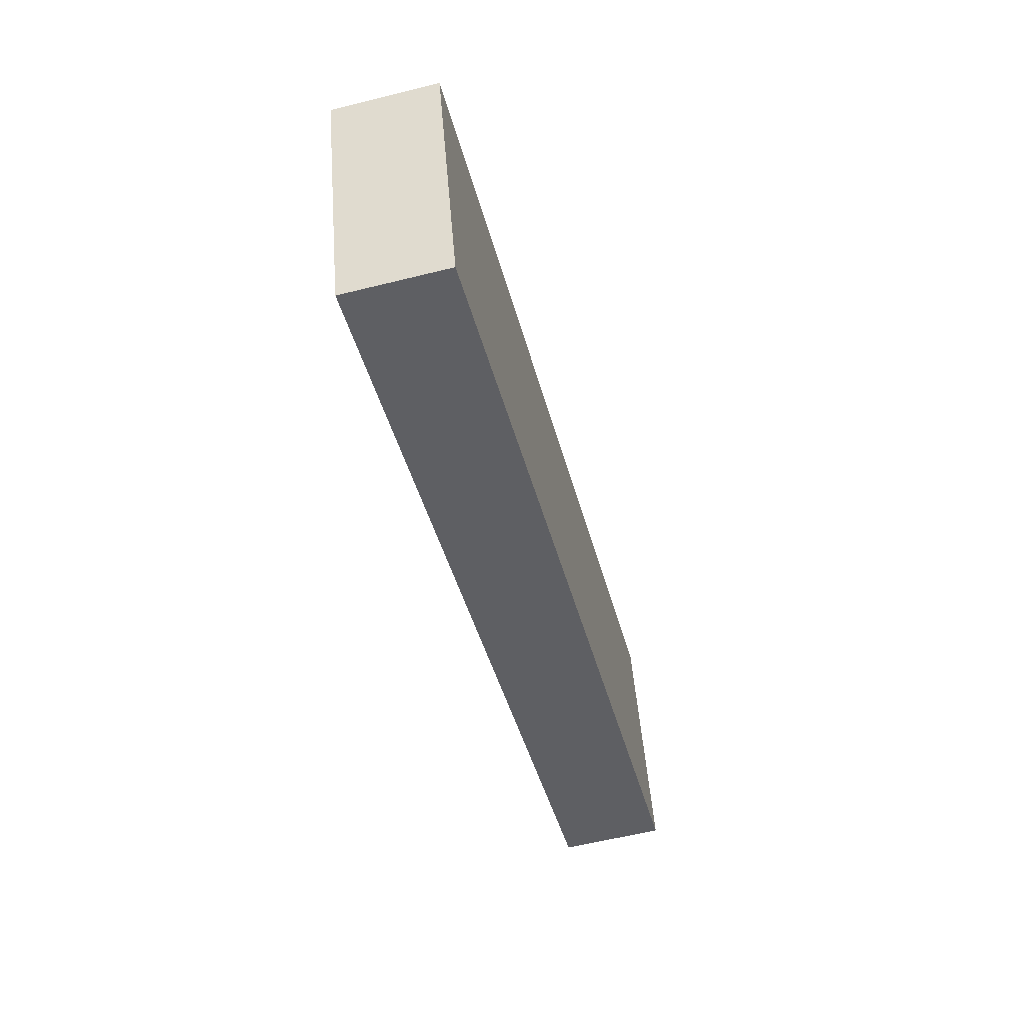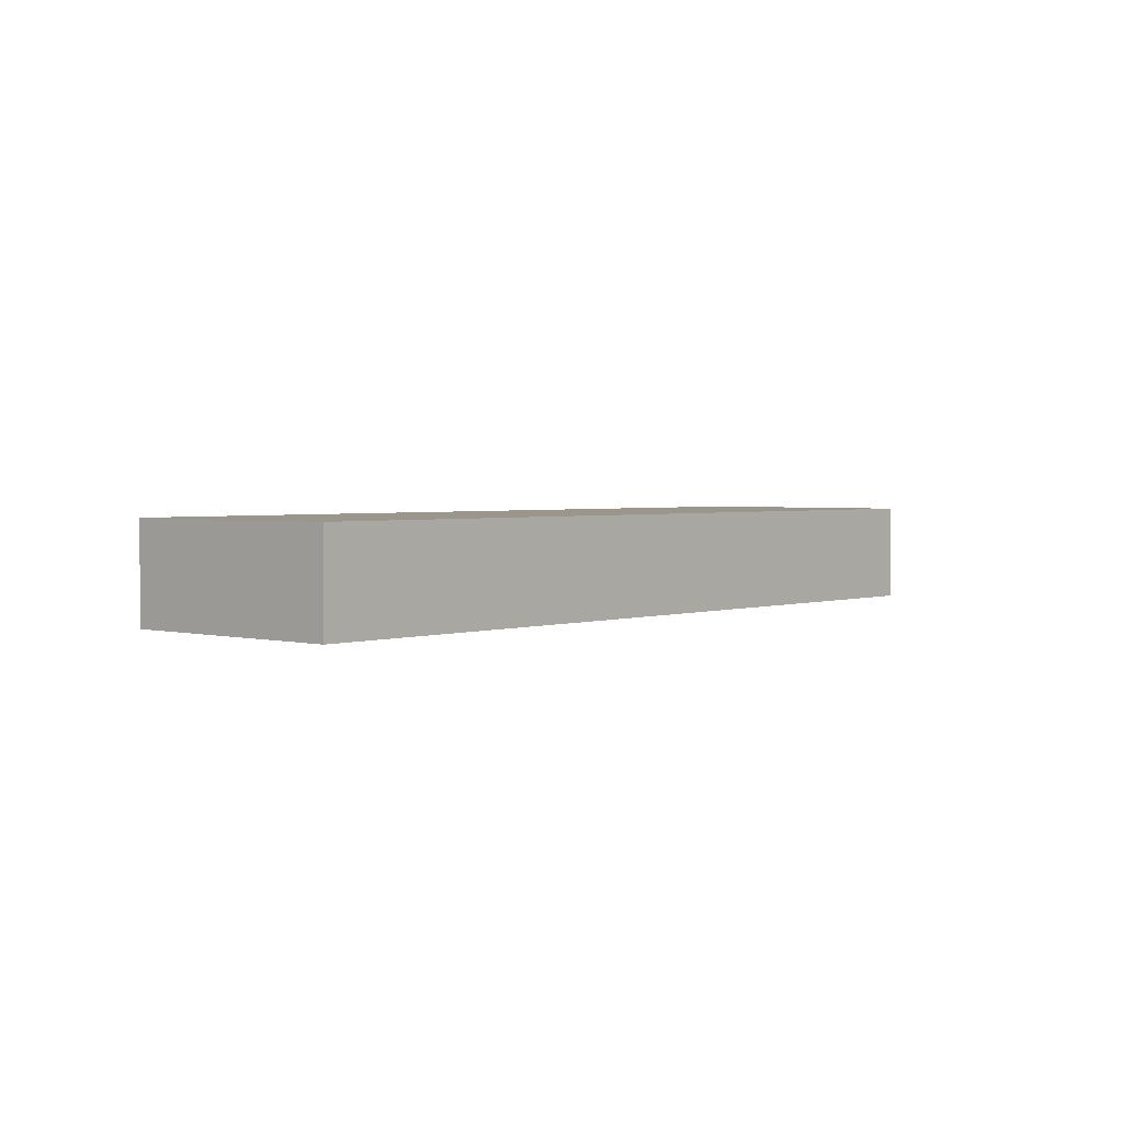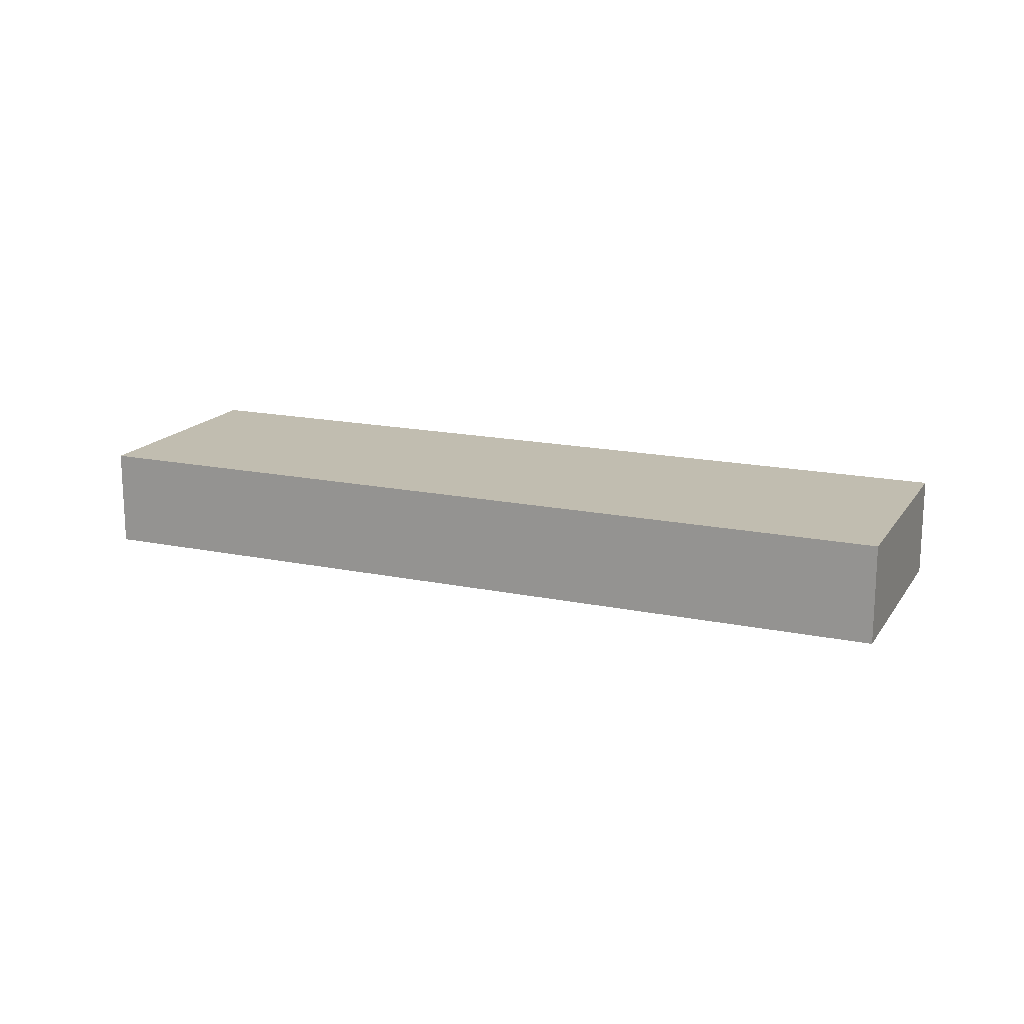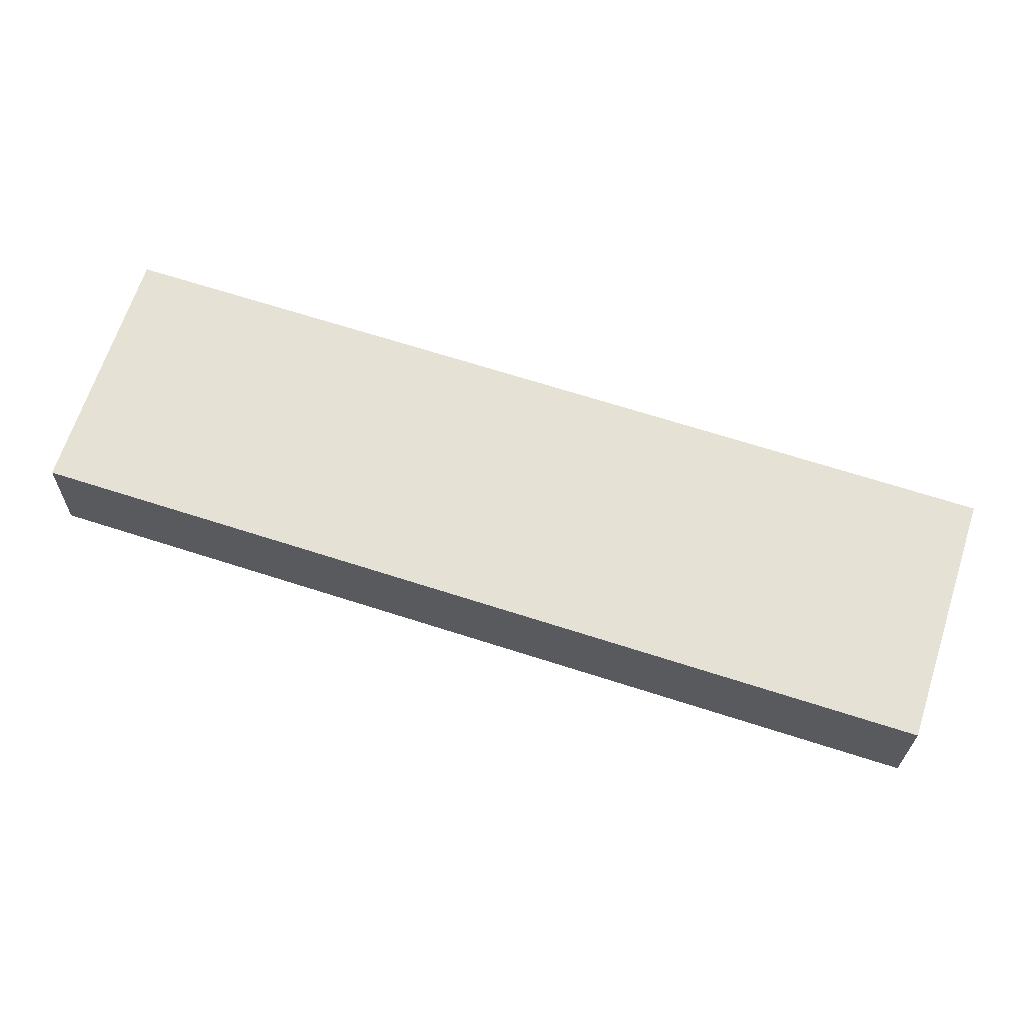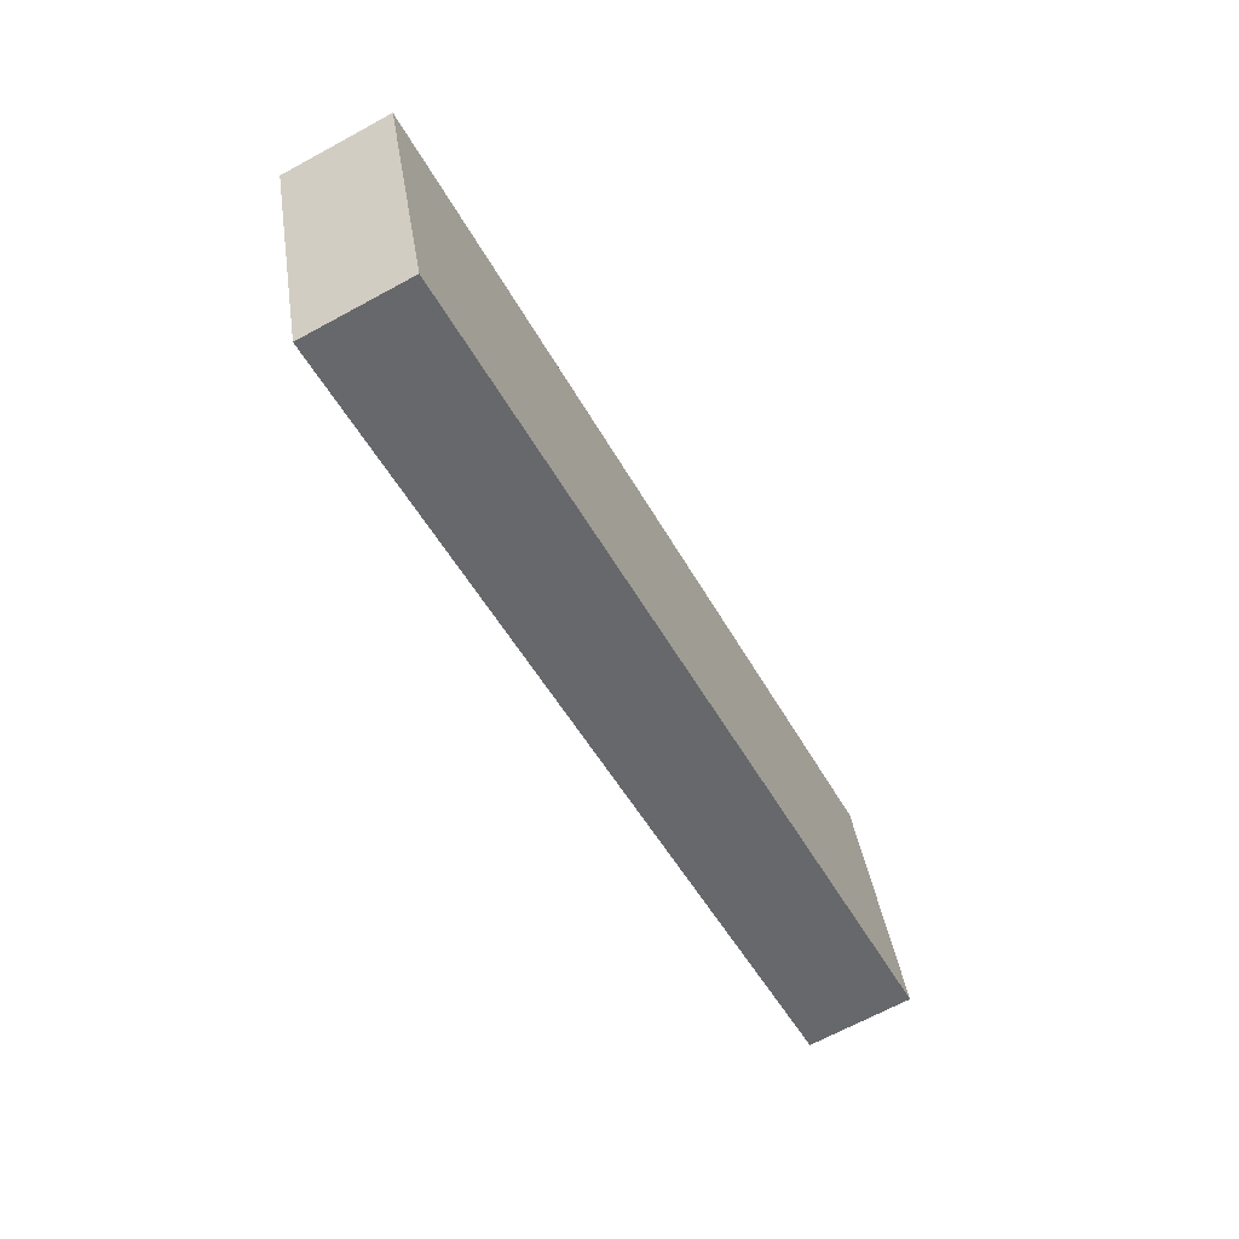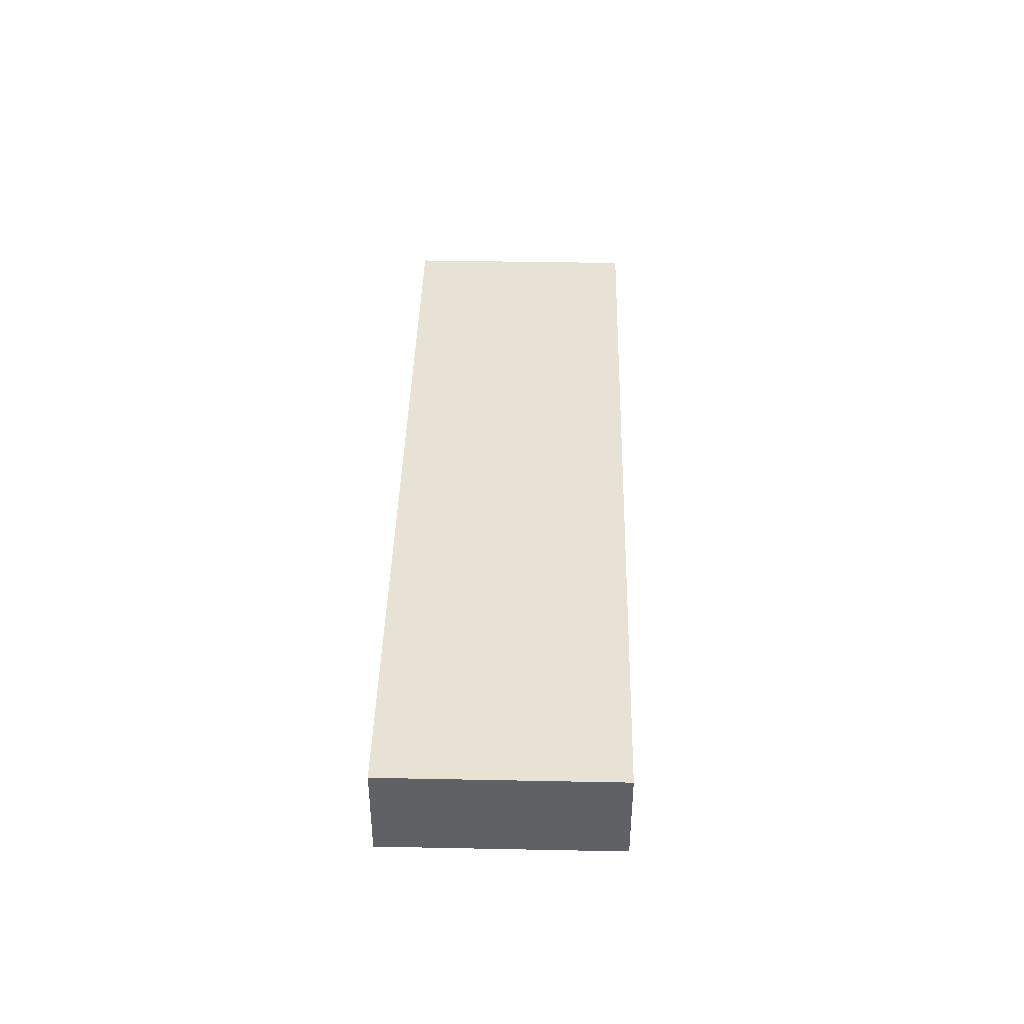
<metadata>
{"format":"obj","ext":"obj","renderer":"f3d","projection":"perspective","resolution":1024,"background":"white","views":[{"elev":-59.1,"azim":104.4,"up":"+Z"},{"elev":2.5,"azim":-31.0,"up":"+Y"},{"elev":16.7,"azim":-139.2,"up":"+Y"},{"elev":-24.8,"azim":-0.8,"up":"+Z"},{"elev":-67.8,"azim":118.5,"up":"+Z"},{"elev":40.9,"azim":-70.8,"up":"+Y"}]}
</metadata>
<code>
v  0 2.432 1.489e-16
v  21.93 2.432 -0.801
v  20.11 2.432 -6.462
v  1.82 2.432 5.661
v  21.93 4.905e-17 -0.801
v  20.11 3.957e-16 -6.462
v  0 0 0
v  1.82 -3.466e-16 5.661
g defaultobject
f 1 2 3
f 2 1 4
f 5 3 2
f 3 5 6
f 6 1 3
f 1 6 7
f 7 4 1
f 4 7 8
f 8 2 4
f 2 8 5
f 5 7 6
f 7 5 8

</code>
